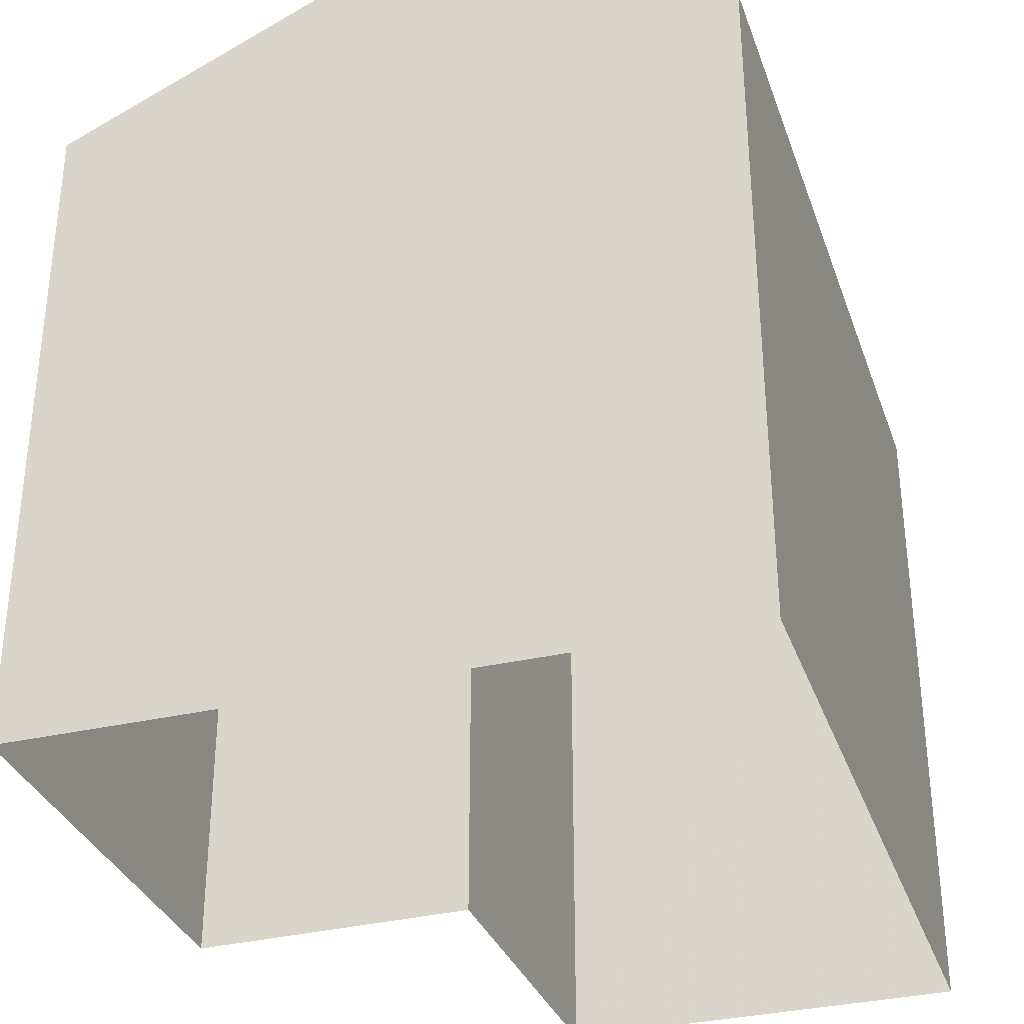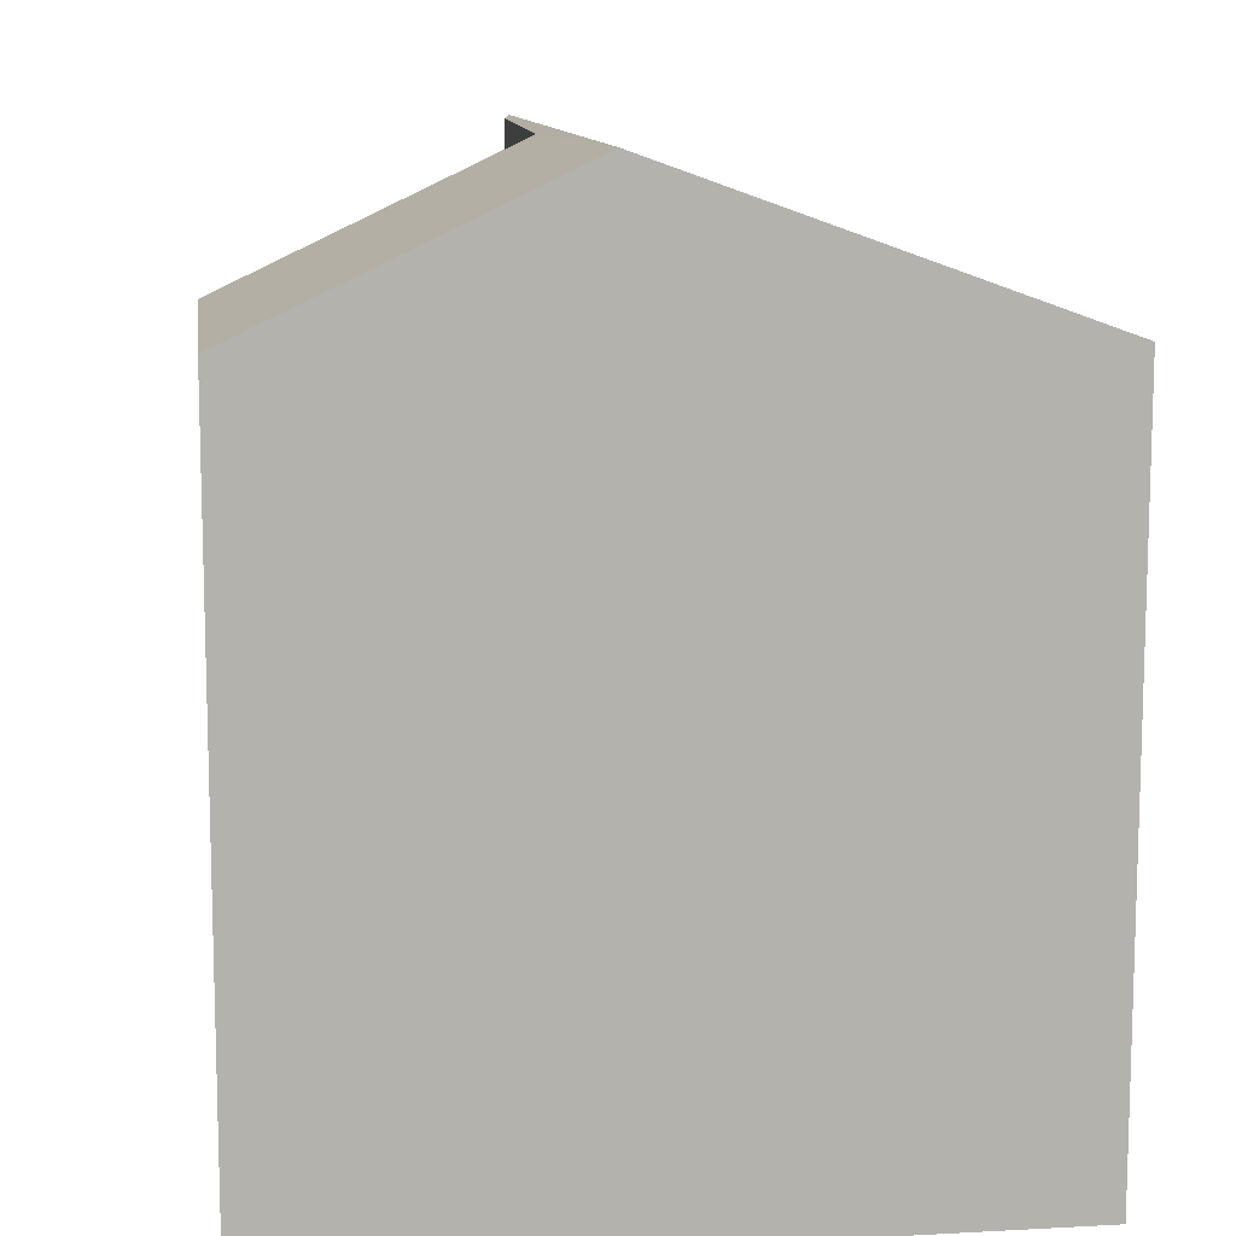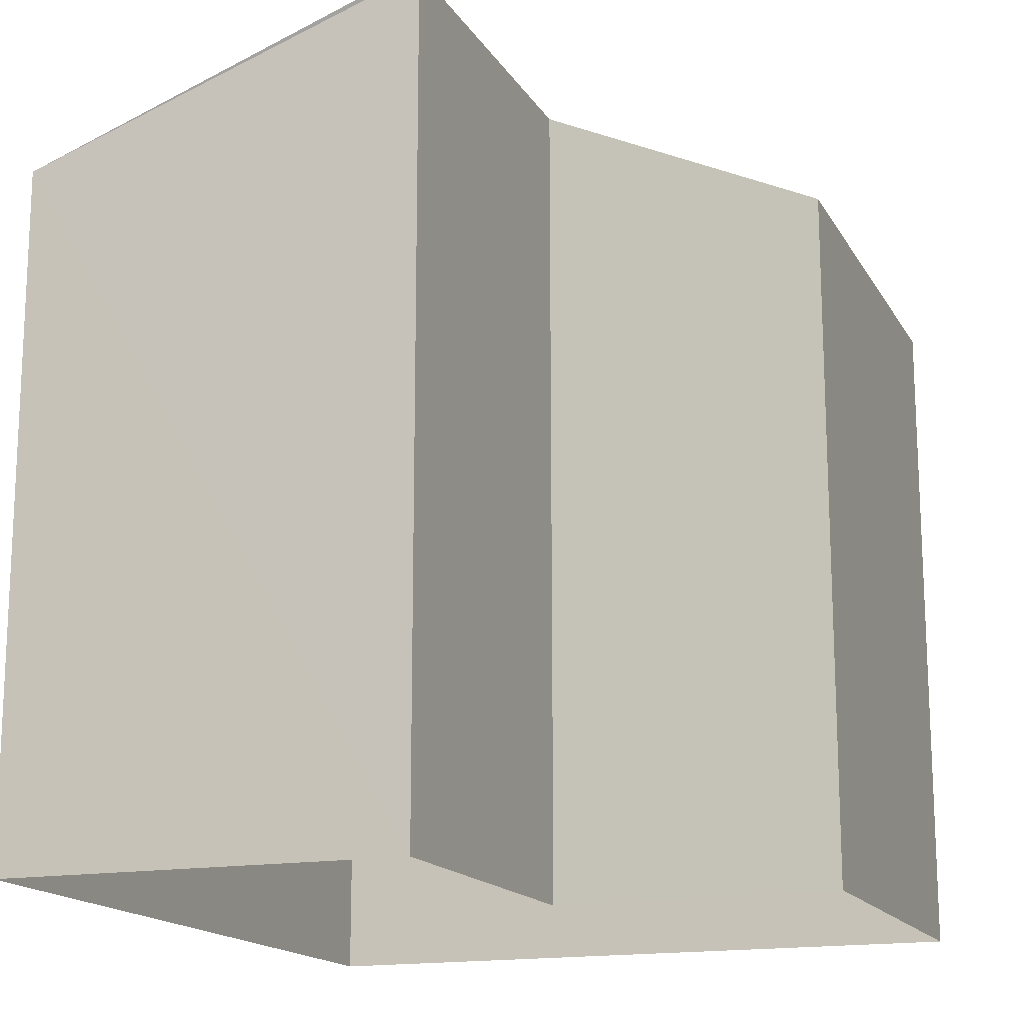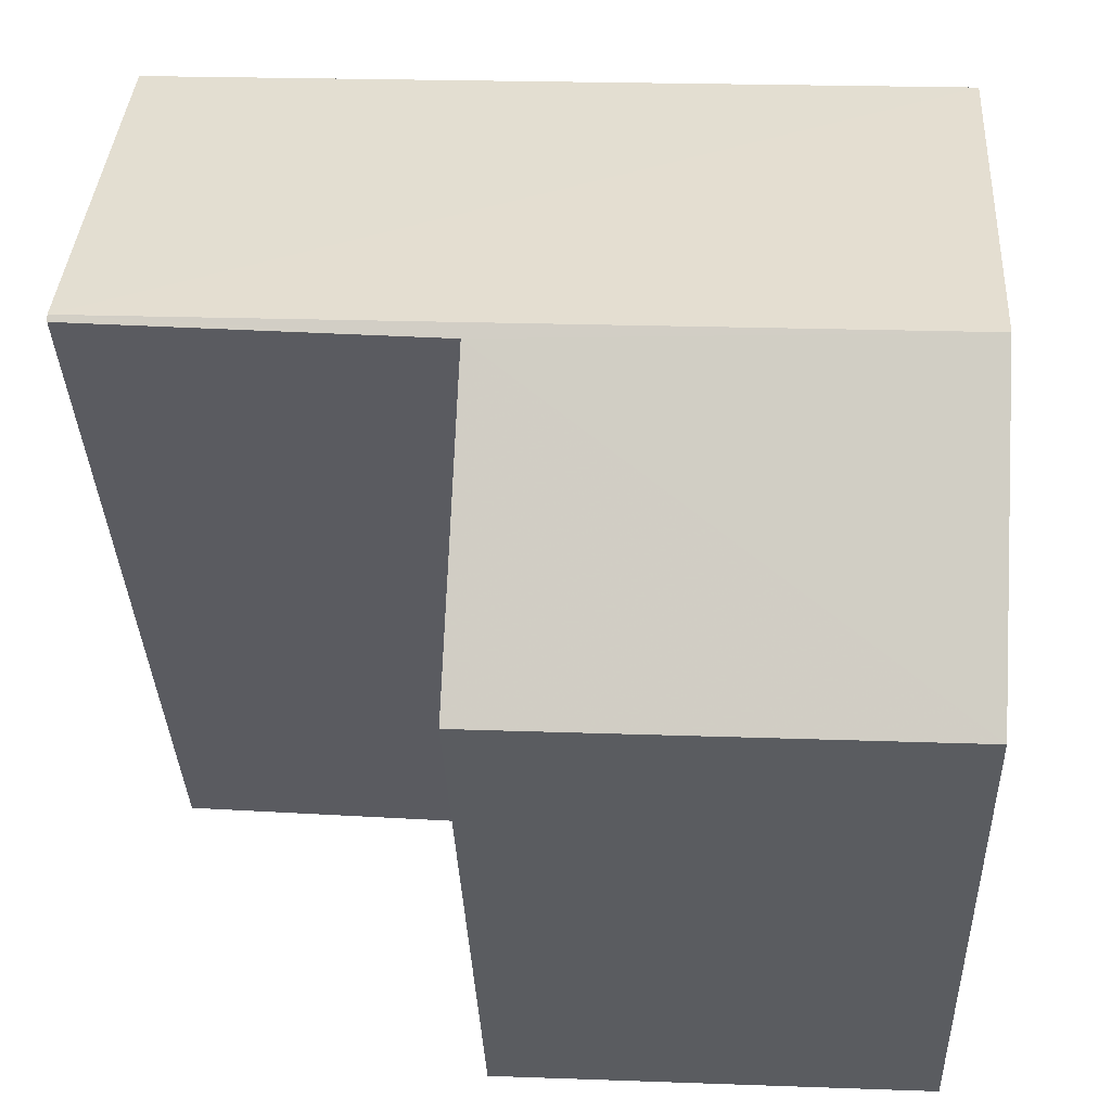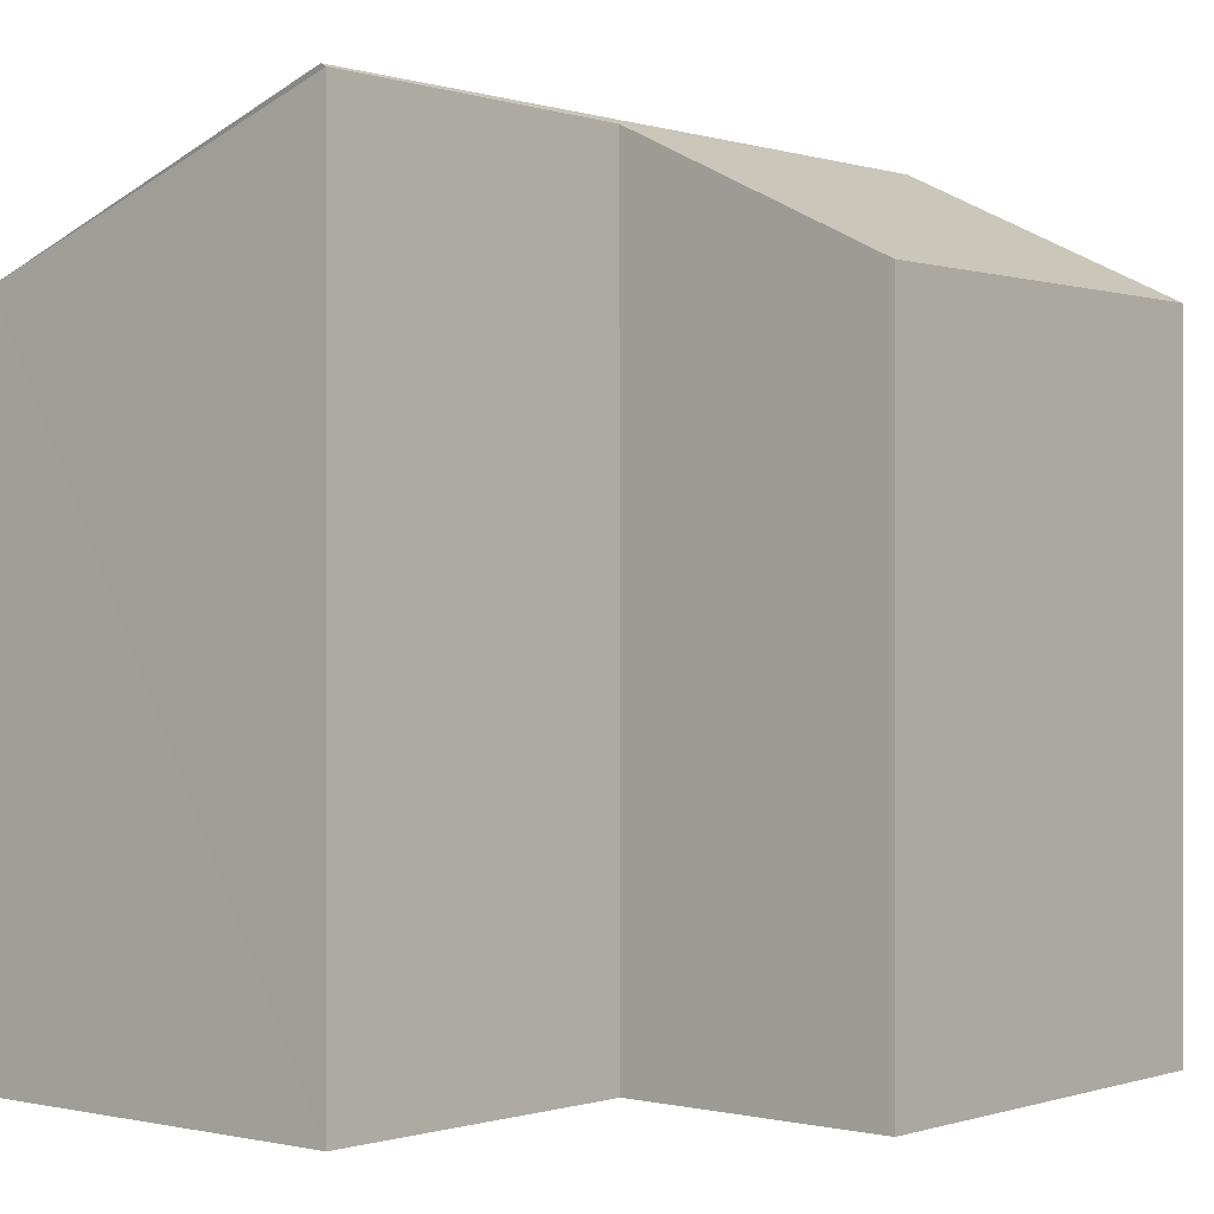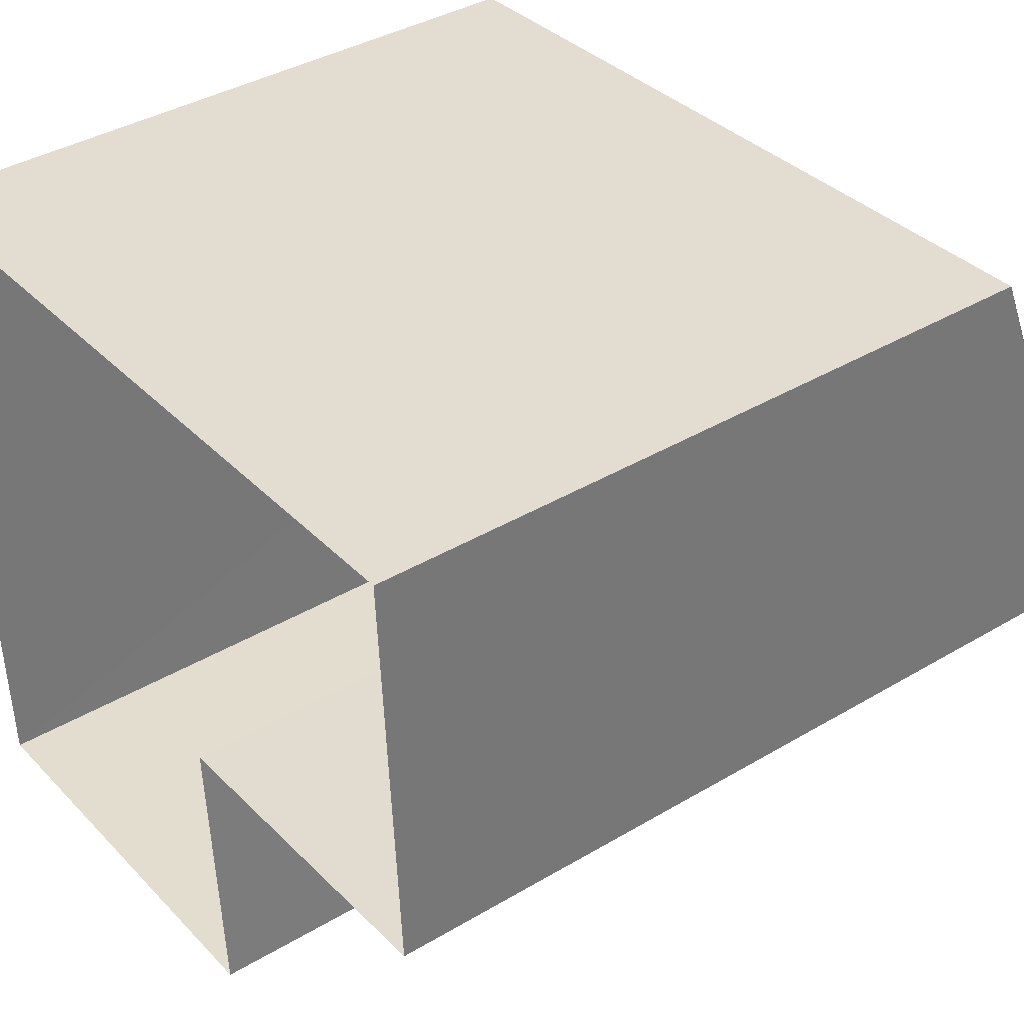
<metadata>
{"format":"obj","ext":"obj","renderer":"f3d","projection":"perspective","resolution":1024,"background":"white","views":[{"elev":-33.6,"azim":105.1,"up":"+Z"},{"elev":11.0,"azim":79.5,"up":"+Z"},{"elev":-16.1,"azim":-72.3,"up":"+Z"},{"elev":-33.7,"azim":1.9,"up":"+Y"},{"elev":-0.0,"azim":-52.4,"up":"+Z"},{"elev":38.4,"azim":-126.8,"up":"+Y"}]}
</metadata>
<code>
v -3.728e+05 -1.036e+05 31.68
v -3.728e+05 -1.036e+05 31.68
v -3.728e+05 -1.036e+05 31.68
v -3.728e+05 -1.036e+05 31.68
v -3.728e+05 -1.036e+05 31.68
v -3.728e+05 -1.036e+05 31.68
v -3.728e+05 -1.036e+05 40.78
v -3.728e+05 -1.036e+05 40.71
v -3.728e+05 -1.036e+05 40.78
v -3.728e+05 -1.036e+05 39.21
v -3.728e+05 -1.036e+05 40.74
v -3.728e+05 -1.036e+05 39.21
v -3.728e+05 -1.036e+05 39.21
v -3.728e+05 -1.036e+05 39.21
f 1 2 3
f 3 4 1
f 5 2 1
f 6 5 1
f 7 8 9
f 9 8 10
f 7 11 8
f 10 8 12
f 13 14 7
f 9 13 7
f 14 2 5
f 14 13 2
f 8 6 1
f 8 11 6
f 12 1 4
f 12 8 1
f 10 3 9
f 3 2 9
f 2 13 9
f 12 3 10
f 12 4 3
f 5 6 14
f 14 11 7
f 14 6 11

</code>
